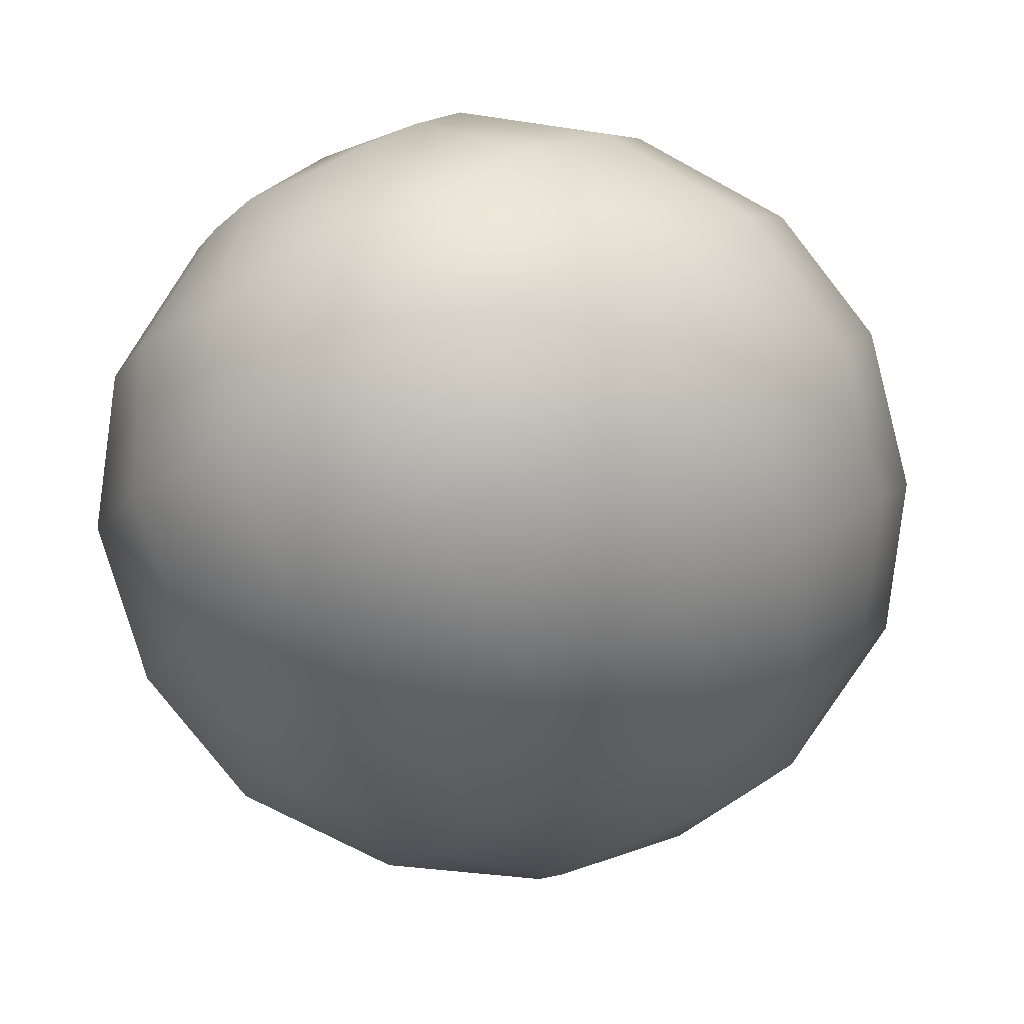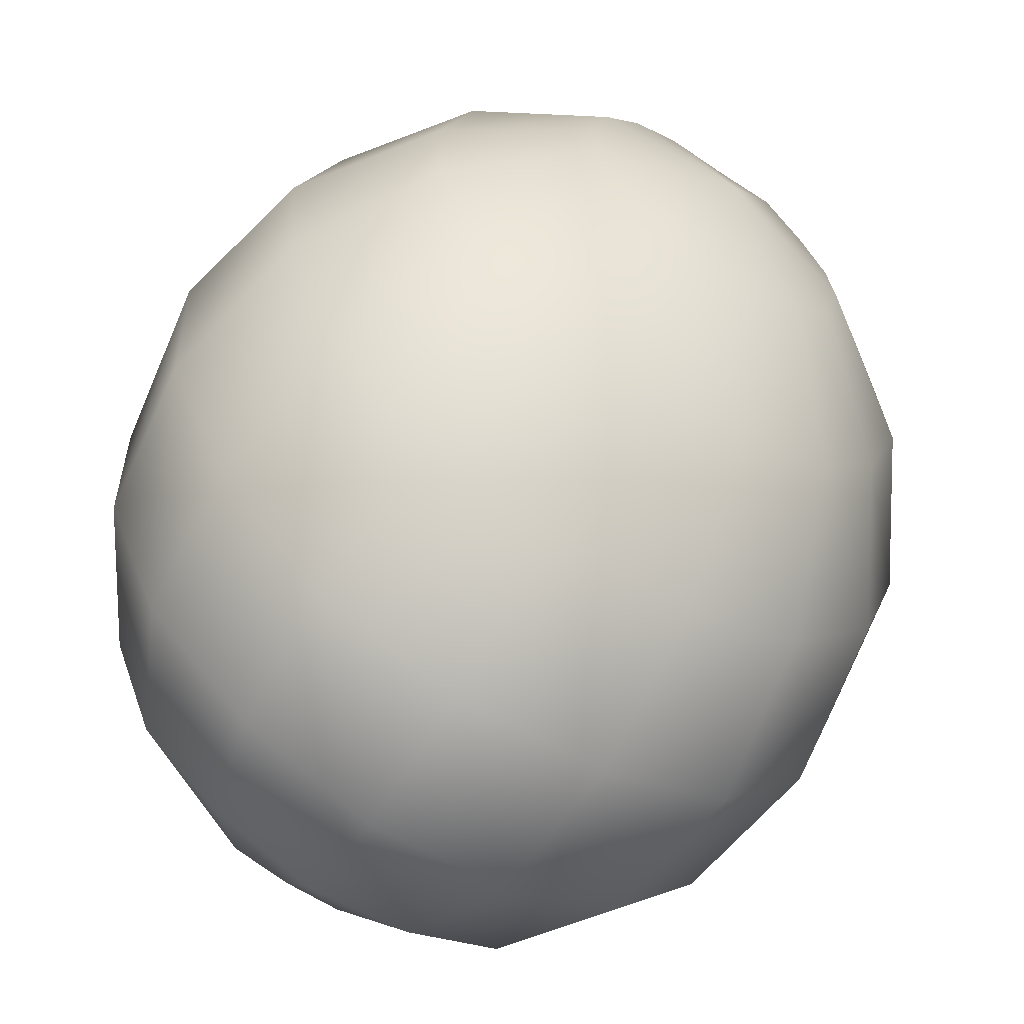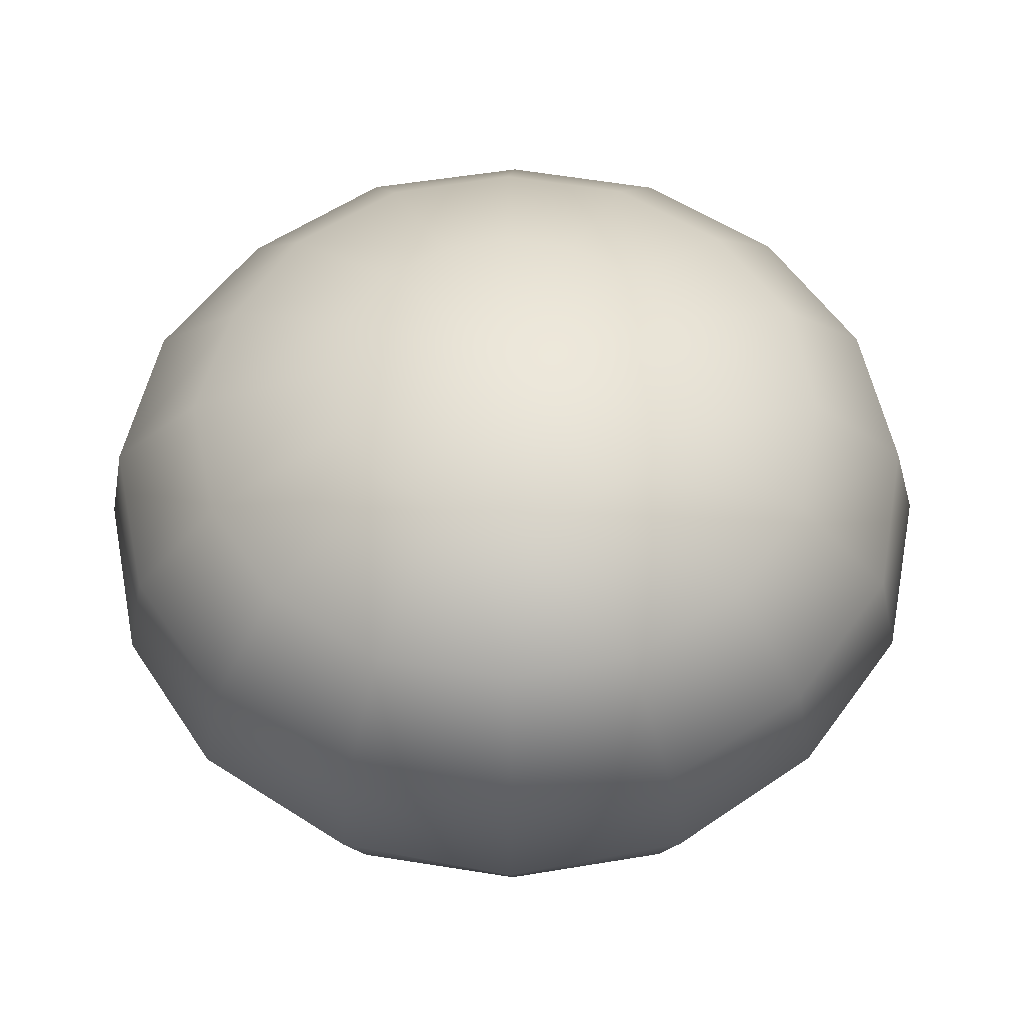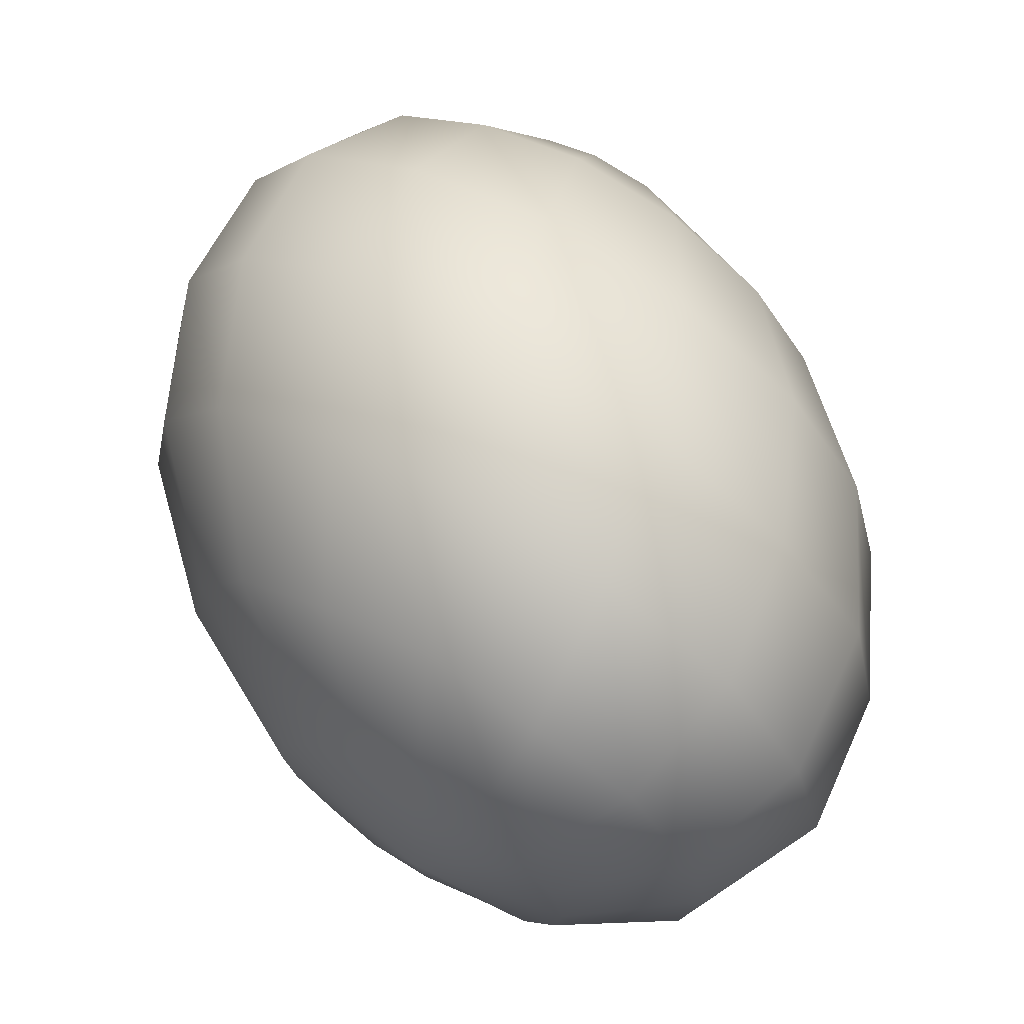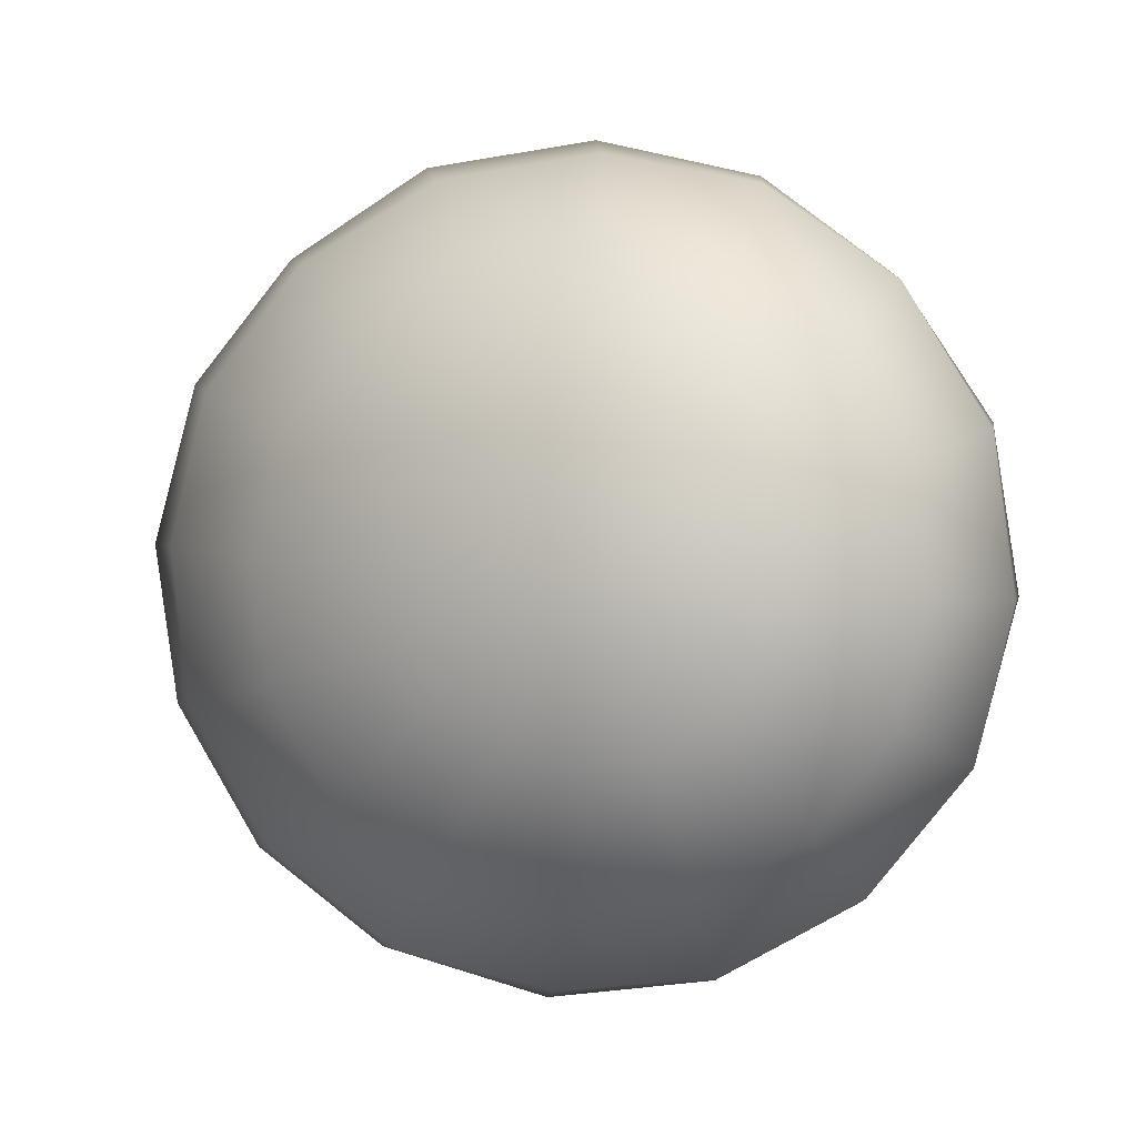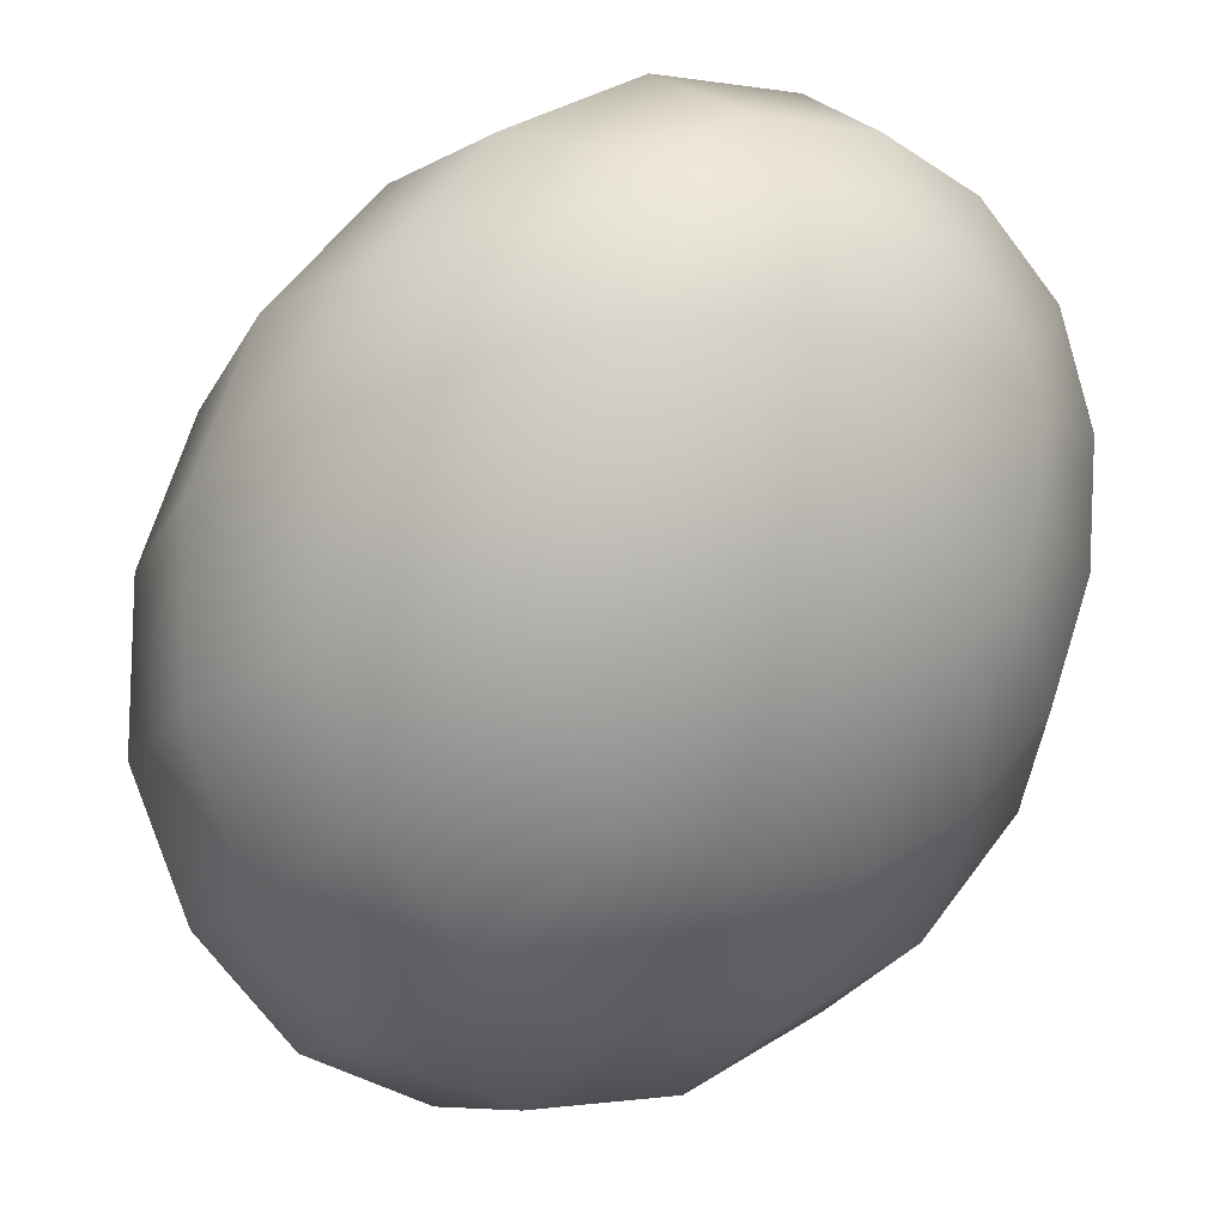
<metadata>
{"format":"obj","ext":"obj","renderer":"f3d","projection":"perspective","resolution":1024,"background":"white","views":[{"elev":-71.9,"azim":-7.6,"up":"+Y"},{"elev":8.6,"azim":176.3,"up":"+Z"},{"elev":-19.3,"azim":-33.5,"up":"+Y"},{"elev":1.9,"azim":115.6,"up":"+Z"},{"elev":-54.9,"azim":86.1,"up":"+Z"},{"elev":-22.7,"azim":112.2,"up":"+Y"}]}
</metadata>
<code>
o model_41
v 0.01557 0.0002204 -0.0234
v 0.01645 0.0108 -0.02431
v 0.01995 0.009916 -0.02204
v 0.02083 0.01829 -0.01704
v 0.01469 0.01961 -0.02204
v 0.01864 0.02402 -0.00977
v 0.01074 0.02578 -0.01613
v 0.01381 0.02578 -0.001136
v 0.005043 0.02798 -0.007498
v 0.006797 0.02402 0.007952
v -0.001096 0.02578 0.002045
v -0.001535 0.01829 0.01568
v -0.007674 0.01961 0.01113
v -0.009429 0.009916 0.02113
v -0.0125 0.0108 0.0184
v -0.01601 0.0002204 0.0234
v -0.01601 0.0002204 0.0234
v -0.006797 0.007712 0.02386
v 0.00285 0.01388 0.02068
v -0.01601 0.0002204 0.0234
v -0.005482 0.004187 0.02613
v 0.005482 0.007712 0.02476
v -0.00592 0.0002204 0.02749
v 0.005043 0.0002204 0.02749
v -0.007236 -0.004187 0.0284
v 0.002412 -0.007712 0.02885
v -0.009867 -0.007712 0.02795
v -0.002412 -0.01388 0.0284
v -0.01294 -0.009916 0.02658
v -0.008552 -0.01829 0.02567
v -0.01645 -0.0108 0.02431
v -0.01469 -0.01961 0.02204
v -0.01995 -0.009916 0.02204
v -0.02083 -0.01829 0.01704
v -0.02215 -0.007712 0.01931
v -0.01601 0.0002204 0.0234
v -0.01601 0.0002204 0.0234
v -0.01601 0.0002204 0.0234
v -0.01601 0.0002204 0.0234
v -0.01601 0.0002204 0.0234
v -0.01601 0.0002204 0.0234
v -0.01601 0.0002204 0.0234
v -0.01601 0.0002204 0.0234
v -0.02346 -0.004187 0.01704
v -0.02565 -0.01388 0.0125
v -0.01601 0.0002204 0.0234
v -0.02346 0.0002204 0.01568
v -0.02785 -0.007712 0.008406
v -0.02785 0.0002204 0.005226
v -0.02215 0.004187 0.01477
v -0.02478 0.007712 0.004317
v -0.01952 0.007712 0.01522
v -0.02039 0.01388 0.004771
v -0.01601 0.009916 0.01659
v -0.01425 0.01829 0.007043
v -0.0125 0.0108 0.0184
v -0.007674 0.01961 0.01113
v -0.009867 0.02402 -0.002954
v -0.001096 0.02578 0.002045
v -0.01601 0.0002204 0.0234
v -0.01601 0.0002204 0.0234
v -0.01601 0.0002204 0.0234
v -0.01601 0.0002204 0.0234
v -0.01776 0.01829 -0.006134
v -0.02434 0.009916 -0.007043
v -0.02785 0.0002204 -0.00568
v -0.02785 -0.009916 -0.00159
v -0.02478 -0.01829 0.003862
v -0.01864 -0.02402 0.00977
v -0.01074 -0.02578 0.01613
v -0.002412 -0.02402 0.02113
v 0.005482 -0.01829 0.02431
v 0.01206 -0.009916 0.02522
v 0.01557 0.0002204 0.0234
v 0.01557 0.009916 0.01977
v 0.0125 0.01829 0.01431
v 0.01995 0.01961 0.00568
v 0.02478 0.01829 -0.003408
v 0.02565 0.01388 -0.0125
v 0.02215 0.007712 -0.01931
v 0.01557 0.0002204 -0.0234
v 0.02346 0.0108 0.01159
v 0.01557 0.0002204 -0.0234
v 0.02346 0.004187 -0.01704
v 0.02785 0.007712 -0.007952
v 0.01557 0.0002204 -0.0234
v 0.02346 0.0002204 -0.01522
v 0.02785 0.0002204 -0.005226
v 0.02478 -0.007712 -0.003862
v 0.02215 -0.004187 -0.01477
v 0.01995 -0.01388 -0.004771
v 0.01952 -0.007712 -0.01522
v 0.01381 -0.01829 -0.007043
v 0.01601 -0.009916 -0.01659
v 0.007236 -0.01961 -0.01113
v 0.0125 -0.0108 -0.0184
v 0.001096 -0.01829 -0.01568
v 0.00899 -0.009916 -0.02113
v -0.003289 -0.01388 -0.02068
v 0.006797 -0.007712 -0.02386
v 0.01557 0.0002204 -0.0234
v 0.01557 0.0002204 -0.0234
v 0.01557 0.0002204 -0.0234
v 0.01557 0.0002204 -0.0234
v 0.01557 0.0002204 -0.0234
v 0.01557 0.0002204 -0.0234
v 0.01557 0.0002204 -0.0234
v 0.005482 -0.004187 -0.02613
v -0.005482 -0.007712 -0.02476
v 0.01557 0.0002204 -0.0234
v 0.005482 0.0002204 -0.02749
v -0.005482 0.0002204 -0.02749
v -0.002851 0.007712 -0.02885
v 0.006797 0.004187 -0.0284
v 0.001973 0.01388 -0.0284
v 0.009429 0.007712 -0.02795
v 0.008113 0.01829 -0.02567
v 0.01294 0.009916 -0.02658
v 0.01469 0.01961 -0.02204
v 0.01645 0.0108 -0.02431
v 0.01557 0.0002204 -0.0234
v 0.01557 0.0002204 -0.0234
v 0.01557 0.0002204 -0.0234
v 0.01557 0.0002204 -0.0234
v 0.01074 0.02578 -0.01613
v 0.001973 0.02402 -0.02113
v -0.00592 0.01829 -0.02431
v -0.01206 0.009916 -0.02522
v -0.01557 0.0002204 -0.0234
v -0.01601 -0.009916 -0.01977
v -0.01294 -0.01829 -0.01431
v -0.006797 -0.02402 -0.007952
v 0.001096 -0.02578 -0.00159
v 0.009867 -0.02402 0.003408
v 0.01776 -0.01829 0.006589
v 0.0239 -0.009916 0.007498
v 0.02741 0.0002204 0.00568
v 0.02785 0.009916 0.002045
v 0.02302 0.0002204 0.01613
v 0.01952 -0.0108 0.01749
v 0.0125 -0.01961 0.01659
v 0.004166 -0.02578 0.0134
v -0.005482 -0.02798 0.007952
v 0.005043 0.02798 -0.007498
v -0.01381 -0.02578 0.001136
v -0.02039 -0.01961 -0.00568
v -0.02346 -0.0108 -0.01159
v -0.02346 0.0002204 -0.01568
v -0.01952 0.0108 -0.01749
v -0.01294 0.01961 -0.01659
v -0.004166 0.02578 -0.01295
f 1 2 3
f 2 2 3
f 3 2 4
f 2 5 4
f 4 5 6
f 5 7 6
f 6 7 8
f 7 9 8
f 8 9 10
f 9 11 10
f 10 11 12
f 11 13 12
f 12 13 14
f 13 15 14
f 14 15 16
f 15 16 16
f 16 16 17
f 16 17 17
f 17 17 14
f 17 18 14
f 14 18 12
f 18 19 12
f 12 19 10
f 19 10 10
f 10 10 20
f 10 20 20
f 20 20 18
f 20 21 18
f 18 21 19
f 21 21 19
f 19 21 22
f 21 23 22
f 22 23 24
f 23 25 24
f 24 25 26
f 25 27 26
f 26 27 28
f 27 29 28
f 28 29 30
f 29 31 30
f 30 31 32
f 31 33 32
f 32 33 34
f 33 33 34
f 34 33 35
f 33 36 35
f 35 36 36
f 36 37 36
f 36 37 37
f 37 23 37
f 37 23 21
f 23 21 21
f 21 21 38
f 21 38 38
f 38 38 23
f 38 25 23
f 23 25 25
f 25 39 25
f 25 39 39
f 39 27 39
f 39 27 25
f 27 25 25
f 25 25 40
f 25 40 40
f 40 40 27
f 40 29 27
f 27 29 29
f 29 41 29
f 29 41 41
f 41 31 41
f 41 31 29
f 31 29 29
f 29 29 42
f 29 42 42
f 42 42 31
f 42 33 31
f 31 33 33
f 33 43 33
f 33 43 43
f 43 44 43
f 43 44 35
f 44 45 35
f 35 45 34
f 45 34 34
f 34 34 46
f 34 46 46
f 46 46 44
f 46 47 44
f 44 47 48
f 47 47 48
f 48 47 49
f 47 50 49
f 49 50 51
f 50 52 51
f 51 52 53
f 52 54 53
f 53 54 55
f 54 56 55
f 55 56 55
f 56 57 55
f 55 57 58
f 57 59 58
f 58 59 59
f 59 45 59
f 59 45 45
f 45 44 45
f 45 44 48
f 44 48 48
f 48 48 60
f 48 60 60
f 60 60 47
f 60 50 47
f 47 50 50
f 50 61 50
f 50 61 61
f 61 52 61
f 61 52 50
f 52 50 50
f 50 50 62
f 50 62 62
f 62 62 52
f 62 54 52
f 52 54 54
f 54 63 54
f 54 63 63
f 63 56 63
f 63 56 54
f 56 54 54
f 54 54 58
f 54 58 58
f 58 58 55
f 58 64 55
f 55 64 53
f 64 65 53
f 53 65 51
f 65 66 51
f 51 66 49
f 66 67 49
f 49 67 48
f 67 68 48
f 48 68 45
f 68 69 45
f 45 69 34
f 69 70 34
f 34 70 32
f 70 71 32
f 32 71 30
f 71 72 30
f 30 72 28
f 72 73 28
f 28 73 26
f 73 74 26
f 26 74 24
f 74 75 24
f 24 75 22
f 75 76 22
f 22 76 19
f 76 76 19
f 19 76 10
f 76 76 10
f 10 76 8
f 76 77 8
f 8 77 6
f 77 78 6
f 6 78 4
f 78 79 4
f 4 79 3
f 79 80 3
f 3 80 81
f 80 81 81
f 81 81 76
f 81 76 76
f 76 76 77
f 76 75 77
f 77 75 82
f 75 74 82
f 82 74 74
f 74 78 74
f 74 78 78
f 78 77 78
f 78 77 82
f 77 82 82
f 82 82 83
f 82 83 83
f 83 83 84
f 83 80 84
f 84 80 85
f 80 79 85
f 85 79 79
f 79 86 79
f 79 86 86
f 86 84 86
f 86 84 87
f 84 88 87
f 87 88 87
f 88 89 87
f 87 89 90
f 89 91 90
f 90 91 92
f 91 93 92
f 92 93 94
f 93 95 94
f 94 95 96
f 95 97 96
f 96 97 98
f 97 99 98
f 98 99 98
f 99 100 98
f 98 100 101
f 100 101 101
f 101 101 84
f 101 84 84
f 84 84 88
f 84 85 88
f 88 85 85
f 85 102 85
f 85 102 102
f 102 87 102
f 102 87 90
f 87 90 90
f 90 90 103
f 90 103 103
f 103 103 92
f 103 90 92
f 92 90 90
f 90 104 90
f 90 104 104
f 104 92 104
f 104 92 94
f 92 94 94
f 94 94 105
f 94 105 105
f 105 105 96
f 105 94 96
f 96 94 94
f 94 106 94
f 94 106 106
f 106 96 106
f 106 96 98
f 96 98 98
f 98 98 107
f 98 107 107
f 107 107 108
f 107 100 108
f 108 100 109
f 100 99 109
f 109 99 99
f 99 110 99
f 99 110 110
f 110 108 110
f 110 108 111
f 108 112 111
f 111 112 111
f 112 113 111
f 111 113 114
f 113 115 114
f 114 115 116
f 115 117 116
f 116 117 118
f 117 119 118
f 118 119 118
f 119 120 118
f 118 120 121
f 120 121 121
f 121 121 108
f 121 108 108
f 108 108 112
f 108 109 112
f 112 109 109
f 109 122 109
f 109 122 122
f 122 111 122
f 122 111 114
f 111 114 114
f 114 114 123
f 114 123 123
f 123 123 116
f 123 114 116
f 116 114 114
f 114 124 114
f 114 124 124
f 124 116 124
f 124 116 118
f 116 118 118
f 118 118 119
f 118 119 119
f 119 119 125
f 119 117 125
f 125 117 126
f 117 115 126
f 126 115 127
f 115 113 127
f 127 113 128
f 113 112 128
f 128 112 129
f 112 109 129
f 129 109 130
f 109 99 130
f 130 99 131
f 99 97 131
f 131 97 132
f 97 95 132
f 132 95 133
f 95 93 133
f 133 93 134
f 93 91 134
f 134 91 135
f 91 89 135
f 135 89 136
f 89 88 136
f 136 88 137
f 88 85 137
f 137 85 138
f 85 79 138
f 138 79 138
f 79 78 138
f 138 78 138
f 78 82 138
f 138 82 139
f 82 74 139
f 139 74 139
f 74 73 139
f 139 73 139
f 73 140 139
f 139 140 137
f 140 140 137
f 137 140 136
f 140 141 136
f 136 141 135
f 141 142 135
f 135 142 134
f 142 143 134
f 134 143 133
f 143 133 133
f 133 133 126
f 133 126 126
f 126 126 125
f 126 144 125
f 125 144 144
f 144 138 144
f 144 138 138
f 138 139 138
f 138 139 137
f 139 137 137
f 137 137 73
f 137 73 73
f 73 73 140
f 73 72 140
f 140 72 141
f 72 71 141
f 141 71 142
f 71 70 142
f 142 70 143
f 70 69 143
f 143 69 145
f 69 68 145
f 145 68 146
f 68 67 146
f 146 67 146
f 67 147 146
f 146 147 131
f 147 147 131
f 131 147 130
f 147 148 130
f 130 148 129
f 148 129 129
f 129 129 143
f 129 143 143
f 143 143 133
f 143 145 133
f 133 145 132
f 145 146 132
f 132 146 131
f 146 131 131
f 131 131 67
f 131 67 67
f 67 67 147
f 67 66 147
f 147 66 148
f 66 65 148
f 148 65 149
f 65 64 149
f 149 64 150
f 64 58 150
f 150 58 150
f 58 151 150
f 150 151 127
f 151 151 127
f 127 151 126
f 151 151 126
f 126 151 144
f 151 151 144
f 144 151 59
f 151 58 59
f 59 58 58
f 58 148 58
f 58 148 148
f 148 149 148
f 148 149 129
f 149 149 129
f 129 149 128
f 149 150 128
f 128 150 127

</code>
